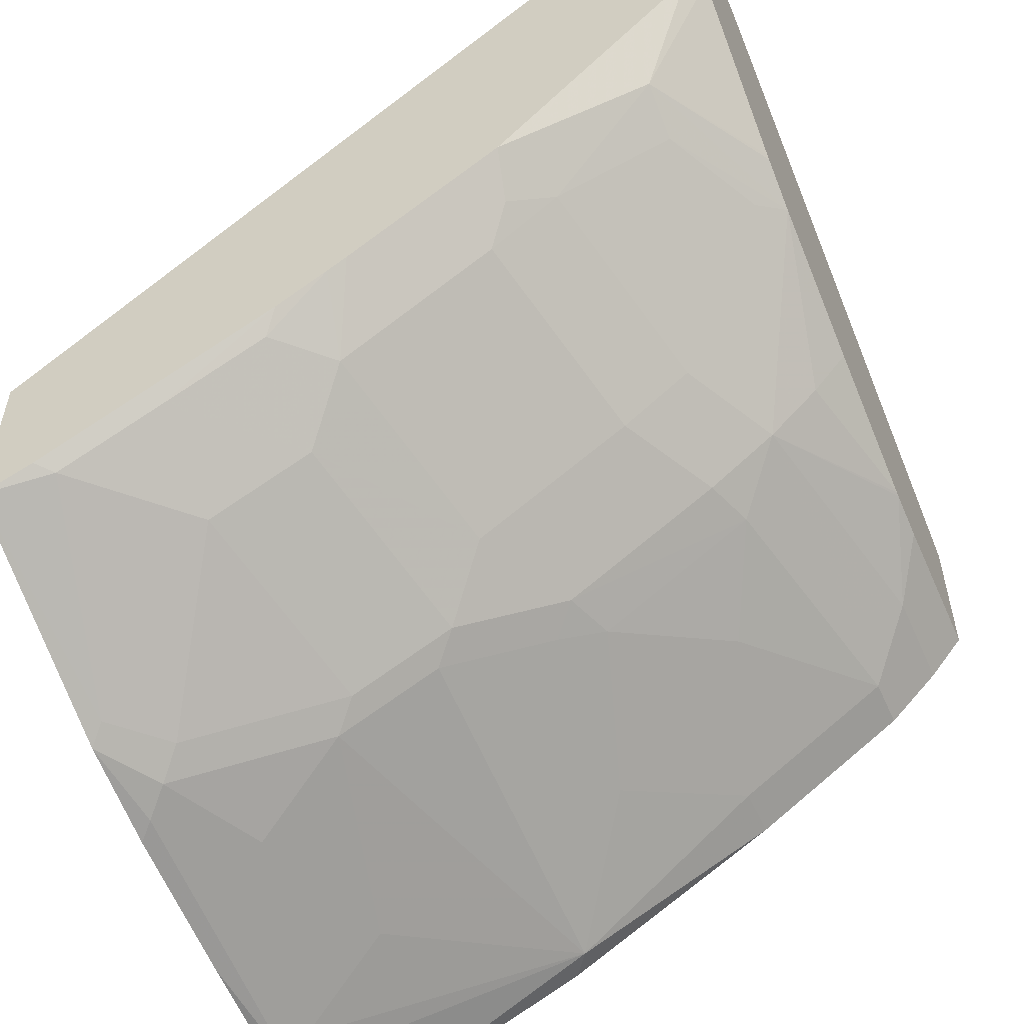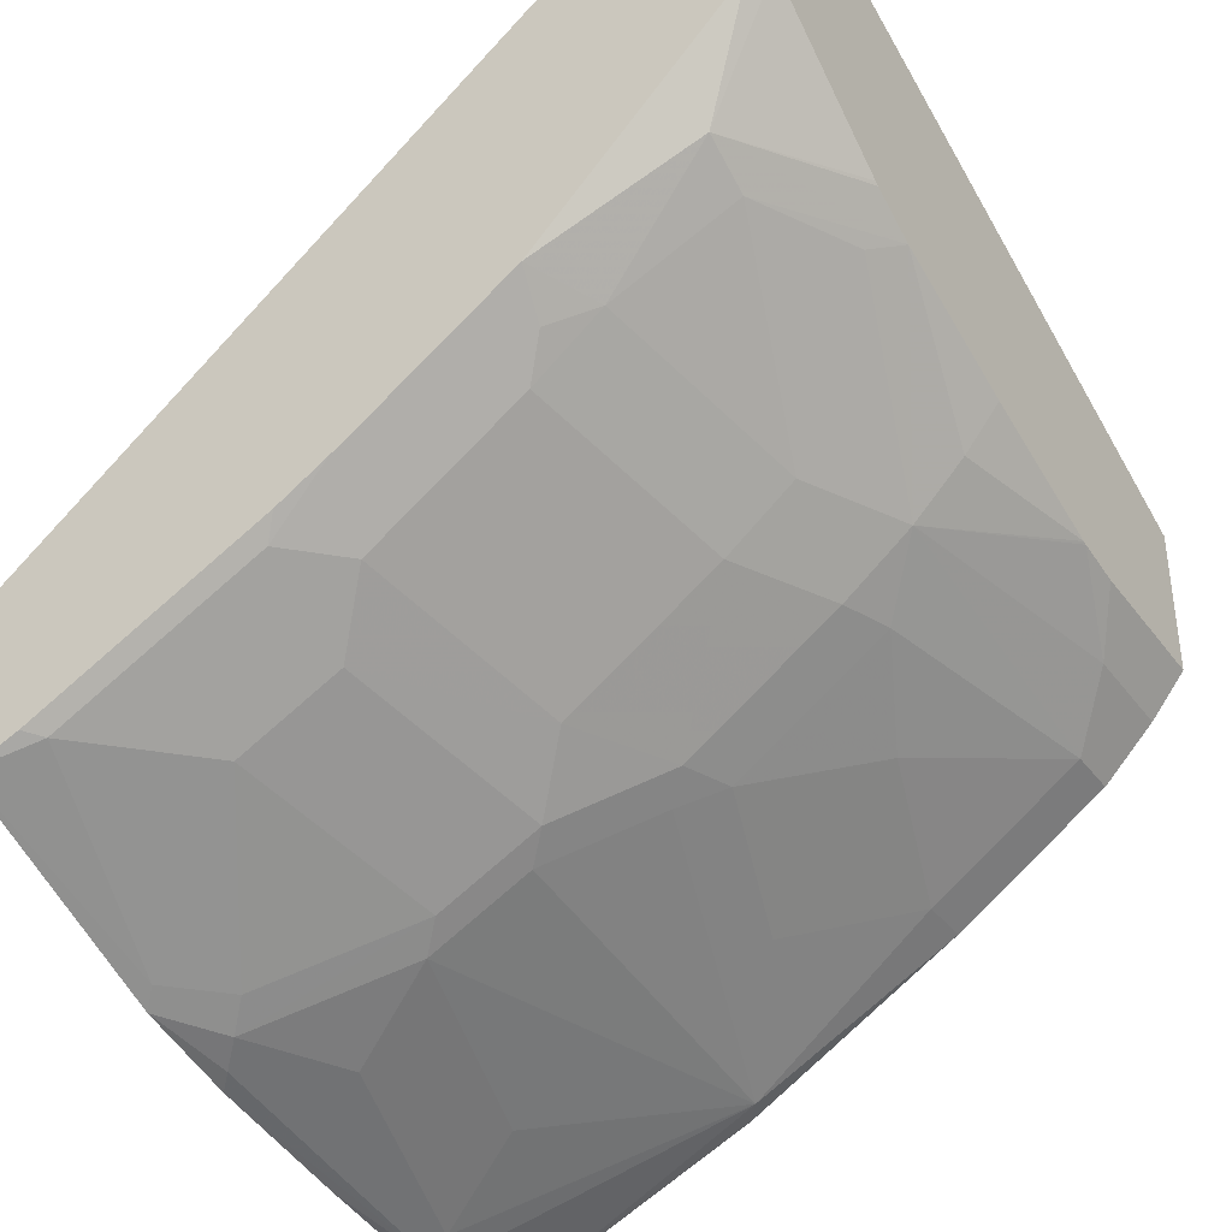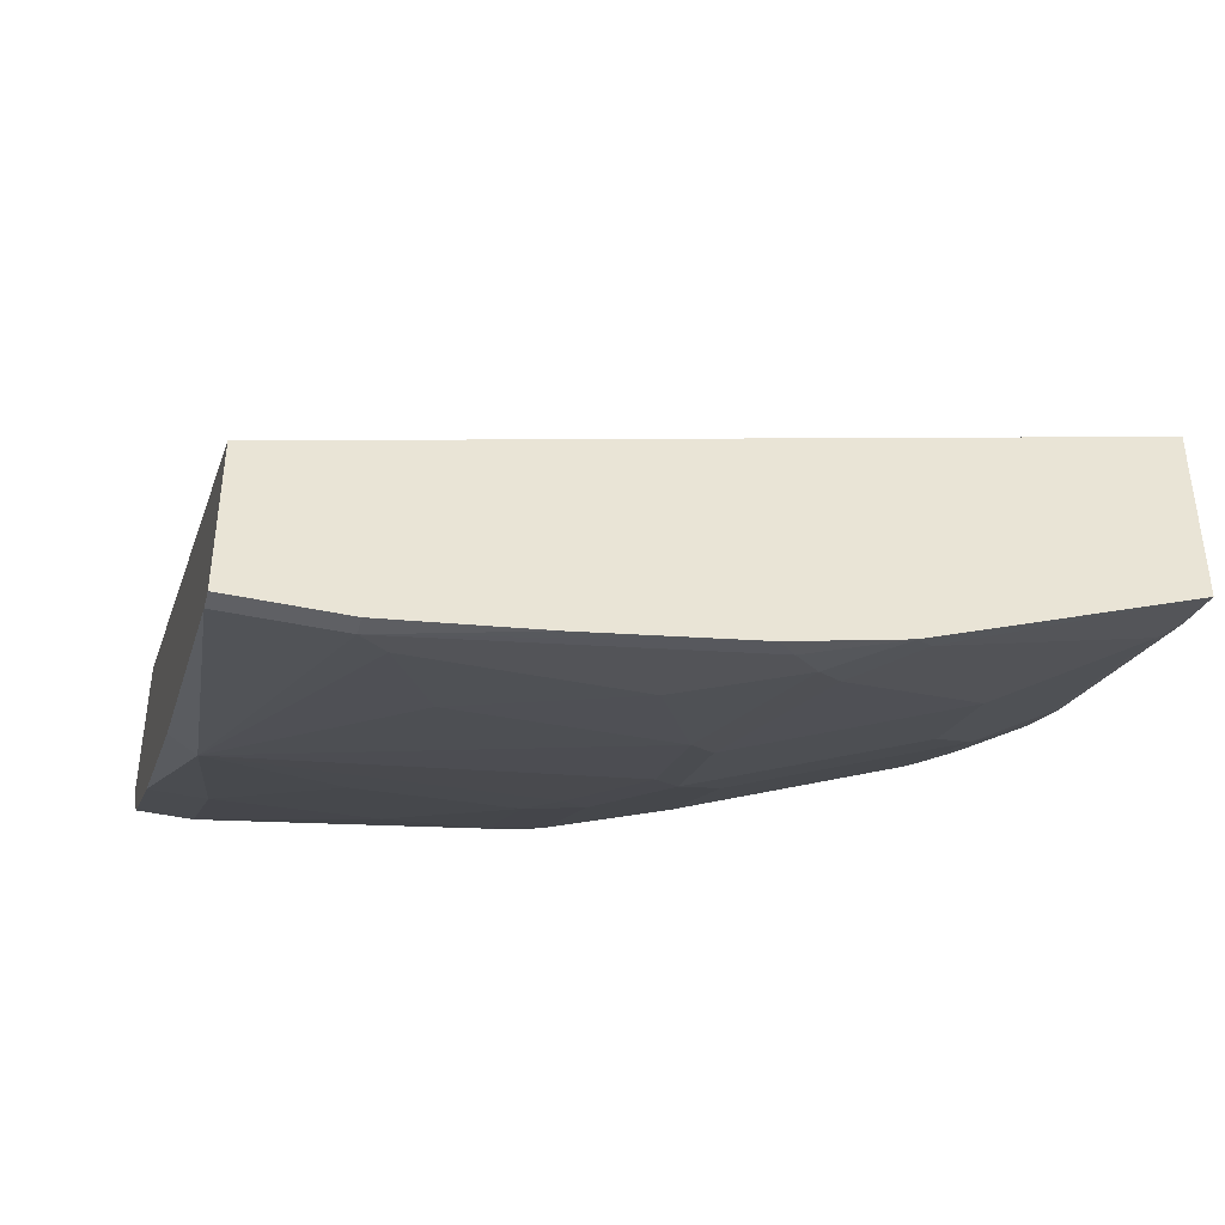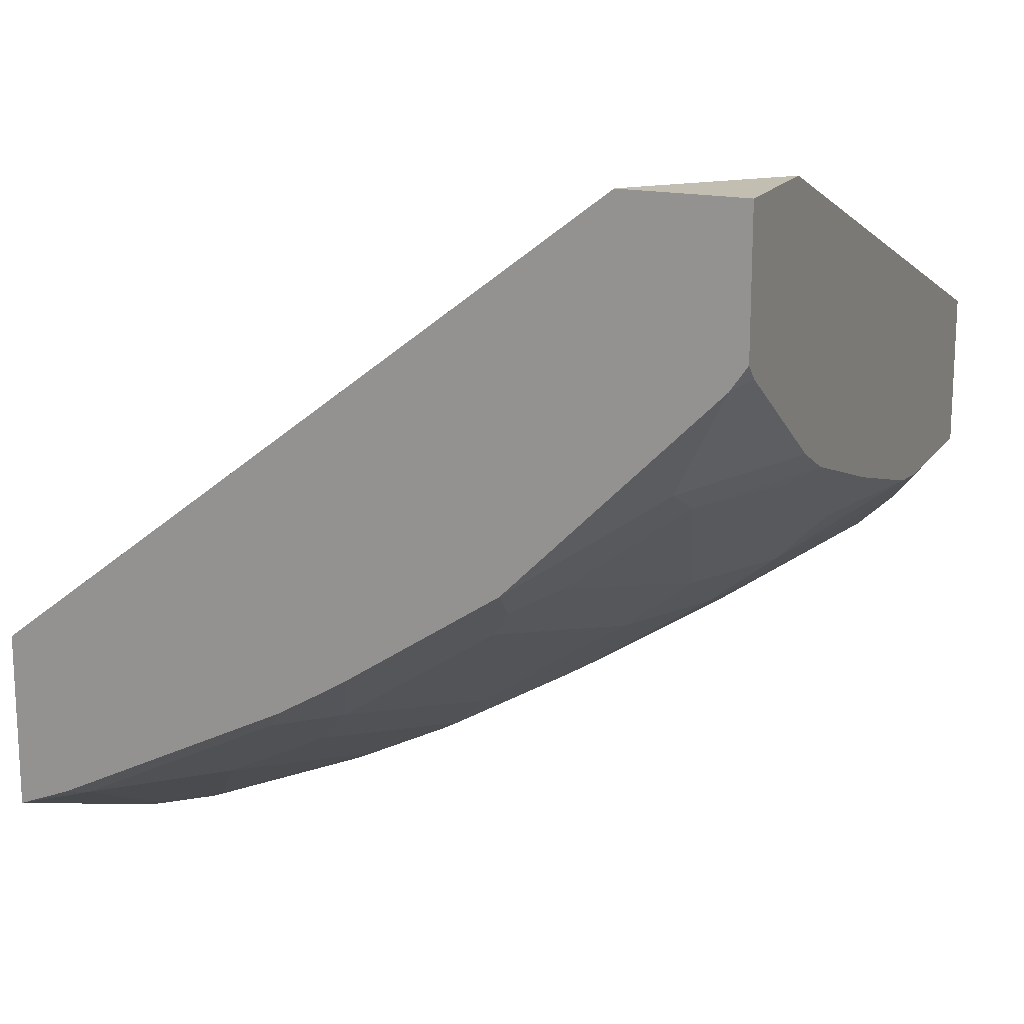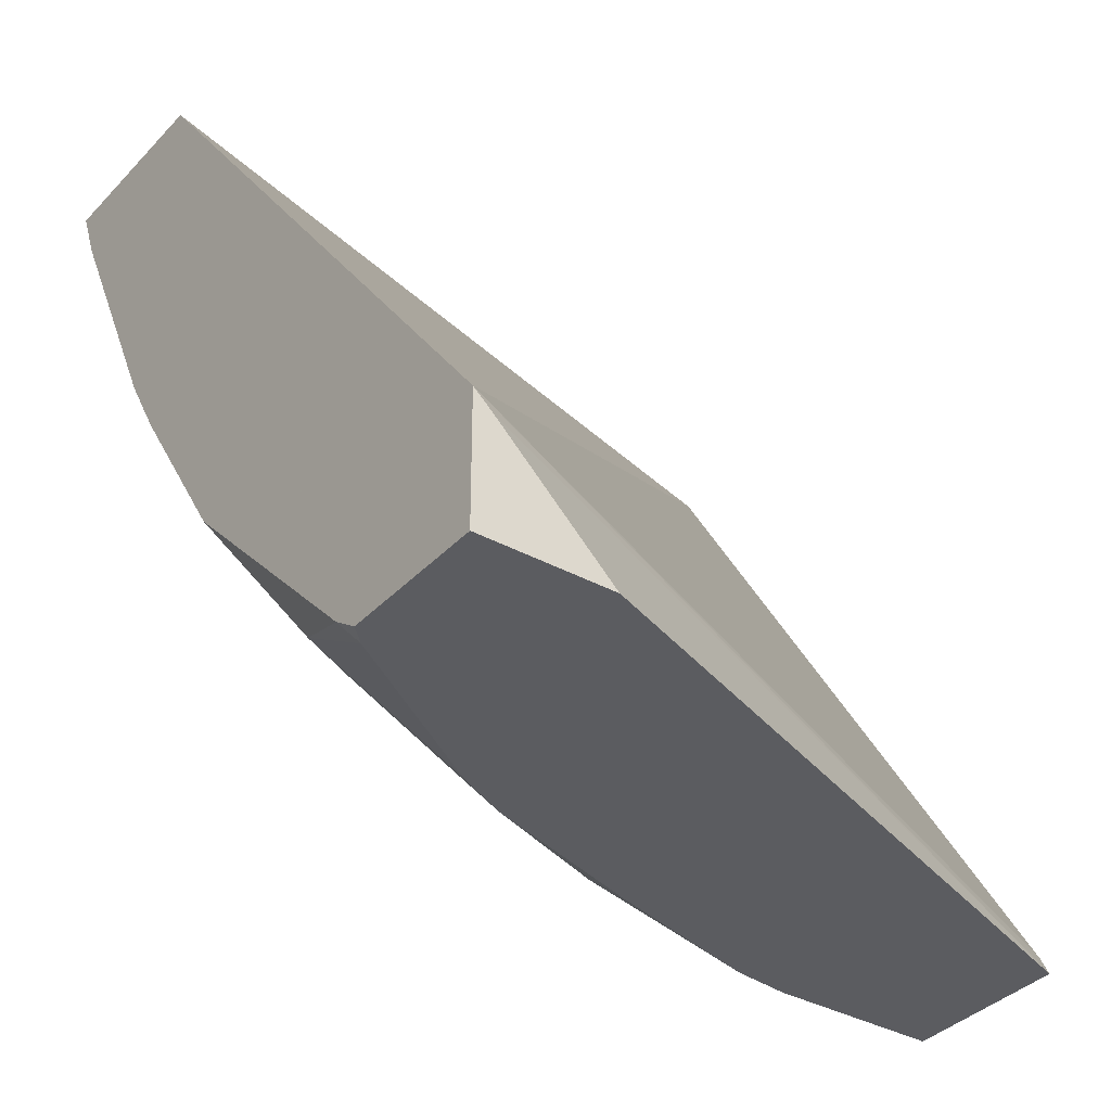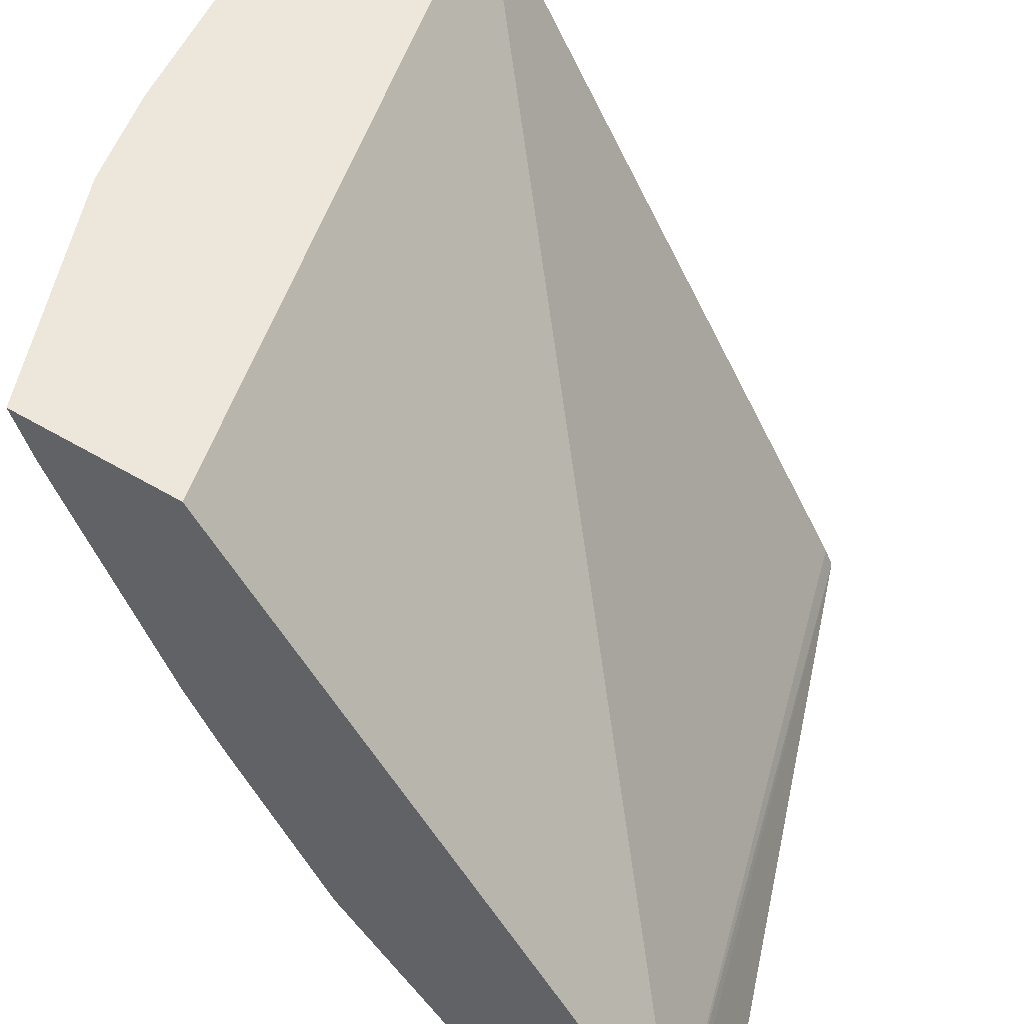
<metadata>
{"format":"obj","ext":"obj","renderer":"f3d","projection":"perspective","resolution":1024,"background":"white","views":[{"elev":-54.9,"azim":-66.3,"up":"+Z"},{"elev":-37.4,"azim":-57.8,"up":"+Z"},{"elev":-43.9,"azim":165.9,"up":"+Z"},{"elev":17.1,"azim":-66.7,"up":"+Z"},{"elev":-35.3,"azim":-36.1,"up":"+Y"},{"elev":52.5,"azim":-57.2,"up":"+Y"}]}
</metadata>
<code>
v 9.914e-05 -0.2302 -0.5633
v 9.914e-05 -0.2362 -0.5633
v -0.03636 -0.2302 -0.5633
v 9.914e-05 -0.2302 -0.5117
v -0.03636 -0.2362 -0.5633
v 9.914e-05 -0.3294 -0.5223
v -0.009091 -0.3362 -0.5224
v -0.08485 -0.2302 -0.5564
v -0.26 -0.2302 -0.4416
v -0.26 -0.2362 -0.4369
v -0.26 -0.4487 -0.2728
v 9.914e-05 -0.4845 -0.3574
v -0.04544 -0.2453 -0.5587
v -0.1453 -0.2362 -0.5451
v -0.1393 -0.2302 -0.5474
v 9.914e-05 -0.4058 -0.4785
v -0.05453 -0.3695 -0.4966
v -0.06362 -0.3543 -0.5042
v -0.1363 -0.3362 -0.5042
v -0.1363 -0.2998 -0.5224
v -0.06362 -0.2817 -0.5406
v -0.01818 -0.4058 -0.4785
v -0.26 -0.2302 -0.5035
v -0.26 -0.4909 -0.2728
v -0.2542 -0.4541 -0.2728
v 9.914e-05 -0.4909 -0.3542
v -0.1181 -0.2635 -0.5406
v -0.1544 -0.2453 -0.5406
v -0.1757 -0.2302 -0.5383
v 9.914e-05 -0.4603 -0.4421
v -0.109 -0.3876 -0.4785
v -0.1181 -0.3725 -0.486
v -0.1272 -0.3816 -0.4793
v -0.1453 -0.3453 -0.4974
v -0.1453 -0.3089 -0.5156
v -0.01818 -0.4603 -0.4421
v -0.07268 -0.424 -0.4603
v -0.26 -0.2306 -0.5034
v -0.2171 -0.4909 -0.2728
v -0.26 -0.4909 -0.3213
v -0.2176 -0.4904 -0.2728
v 9.914e-05 -0.4909 -0.4087
v -0.1635 -0.2544 -0.5337
v -0.1817 -0.2362 -0.5337
v 9.914e-05 -0.4785 -0.424
v -0.109 -0.4421 -0.4421
v -0.1272 -0.4361 -0.4429
v -0.1635 -0.3634 -0.4793
v -0.218 -0.3271 -0.4793
v -0.218 -0.2907 -0.4974
v -0.03636 -0.4785 -0.424
v -0.1272 -0.4603 -0.424
v -0.2544 -0.2544 -0.4974
v -0.26 -0.2488 -0.496
v -0.26 -0.485 -0.3299
v -0.2547 -0.4909 -0.3266
v -0.05453 -0.4909 -0.4087
v -0.1635 -0.4179 -0.4429
v -0.2362 -0.3997 -0.4247
v -0.2362 -0.3453 -0.4611
v -0.2544 -0.2907 -0.4793
v -0.07167 -0.4909 -0.4065
v -0.07322 -0.4909 -0.4062
v -0.1272 -0.4785 -0.4058
v -0.1817 -0.4909 -0.3724
v -0.1908 -0.4815 -0.377
v -0.2271 -0.4633 -0.377
v -0.1635 -0.4421 -0.424
v -0.26 -0.26 -0.4904
v -0.2453 -0.4633 -0.368
v -0.26 -0.4123 -0.4026
v -0.2002 -0.4909 -0.3629
v -0.2362 -0.424 -0.4058
v -0.2453 -0.4088 -0.4134
v -0.26 -0.3578 -0.4389
v -0.26 -0.3509 -0.4433
v -0.2544 -0.3271 -0.4611
v -0.26 -0.3327 -0.4541
v -0.1272 -0.4909 -0.3905
v -0.1988 -0.4909 -0.3638
f 36 46 37
f 36 51 52
f 36 52 46
f 34 50 35
f 38 53 54
f 38 44 53
f 35 50 43
f 40 55 56
f 46 52 47
f 42 51 45
f 43 50 53
f 43 53 44
f 47 52 68
f 47 68 58
f 34 49 50
f 48 58 59
f 42 57 51
f 34 48 49
f 26 41 39
f 33 58 48
f 48 59 60
f 24 57 42
f 24 42 26
f 24 26 39
f 25 41 26
f 28 35 43
f 28 43 29
f 33 48 34
f 29 43 44
f 30 45 51
f 30 51 36
f 31 37 46
f 31 46 33
f 31 33 32
f 33 46 47
f 33 47 58
f 29 44 38
f 48 60 49
f 65 70 67
f 49 77 61
f 59 74 60
f 60 75 76
f 60 76 77
f 60 74 71
f 60 71 75
f 61 77 78
f 63 79 64
f 59 73 74
f 64 79 65
f 65 67 66
f 67 70 73
f 67 73 68
f 70 80 72
f 70 71 73
f 71 74 73
f 24 62 57
f 65 80 70
f 49 60 77
f 58 73 59
f 56 70 72
f 49 61 53
f 49 53 50
f 51 57 62
f 51 62 52
f 52 62 63
f 52 63 64
f 52 64 65
f 58 68 73
f 52 65 66
f 52 67 68
f 53 69 54
f 76 78 77
f 53 61 78
f 53 78 69
f 55 70 56
f 55 71 70
f 52 66 67
f 24 63 62
f 5 28 14
f 24 65 79
f 4 9 10
f 4 11 12
f 5 7 13
f 5 13 28
f 5 14 15
f 5 15 8
f 6 16 7
f 7 17 18
f 7 18 19
f 7 19 20
f 7 20 21
f 7 21 13
f 7 16 22
f 7 22 17
f 9 23 38
f 3 5 8
f 2 7 5
f 2 6 7
f 1 6 2
f 24 79 63
f 1 2 5
f 1 5 3
f 1 3 8
f 1 8 15
f 1 15 29
f 1 29 23
f 9 38 54
f 1 23 9
f 1 4 12
f 1 12 26
f 1 26 42
f 1 42 45
f 1 45 30
f 1 30 16
f 1 16 6
f 1 9 4
f 9 54 69
f 4 10 11
f 9 78 76
f 17 31 18
f 18 31 32
f 18 32 19
f 19 32 33
f 19 33 34
f 19 34 35
f 19 35 20
f 17 37 31
f 20 35 28
f 20 27 21
f 22 36 37
f 23 29 38
f 24 40 56
f 9 69 78
f 24 72 80
f 24 80 65
f 20 28 27
f 17 22 37
f 24 56 72
f 16 30 36
f 16 36 22
f 9 76 75
f 9 71 55
f 9 55 40
f 9 40 24
f 9 24 11
f 9 11 10
f 11 24 39
f 9 75 71
f 11 41 25
f 11 25 26
f 11 26 12
f 13 21 27
f 13 27 28
f 14 28 29
f 11 39 41
f 14 29 15

</code>
